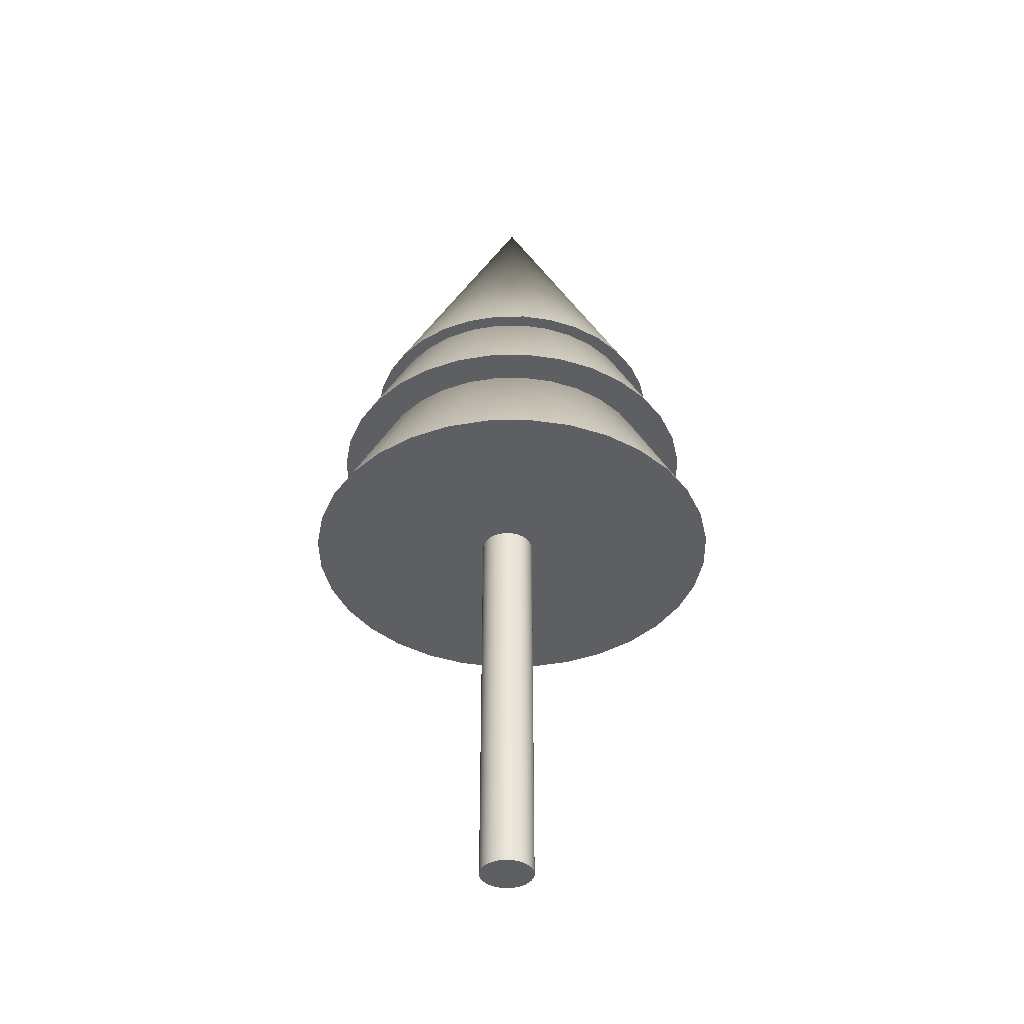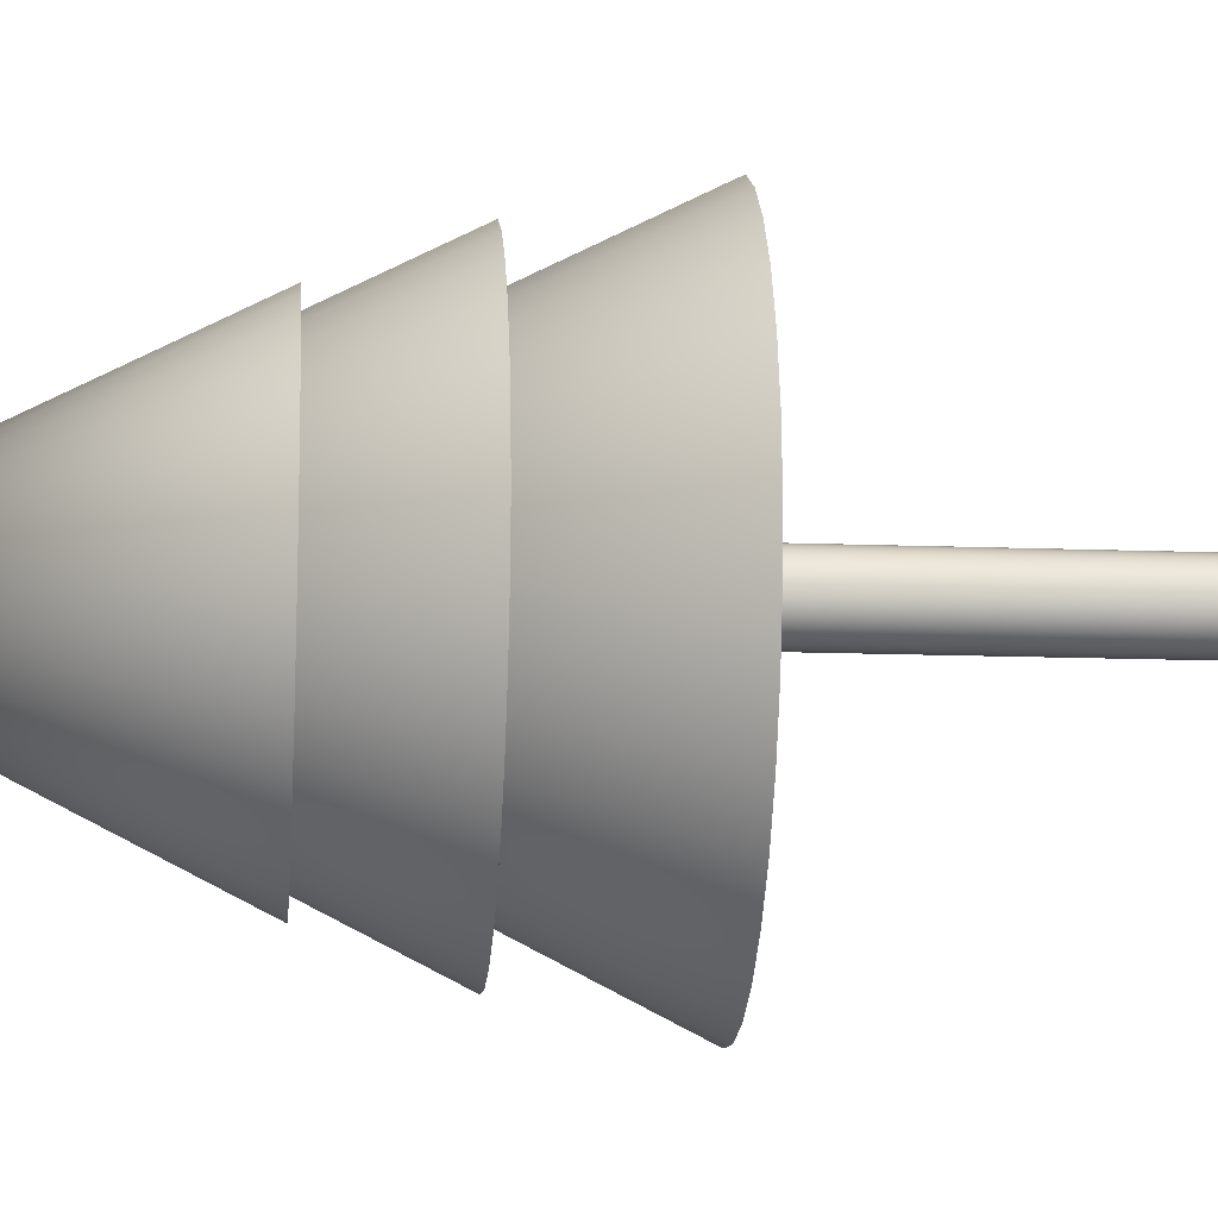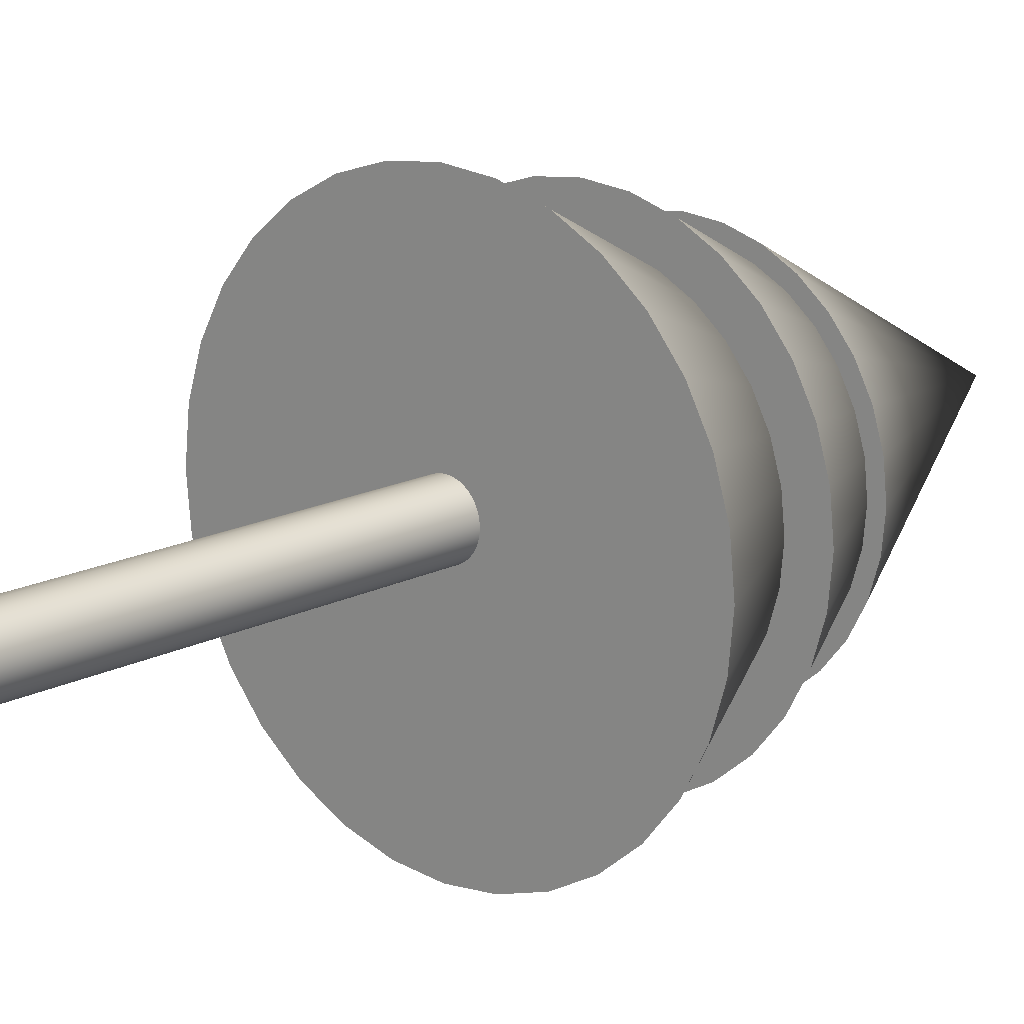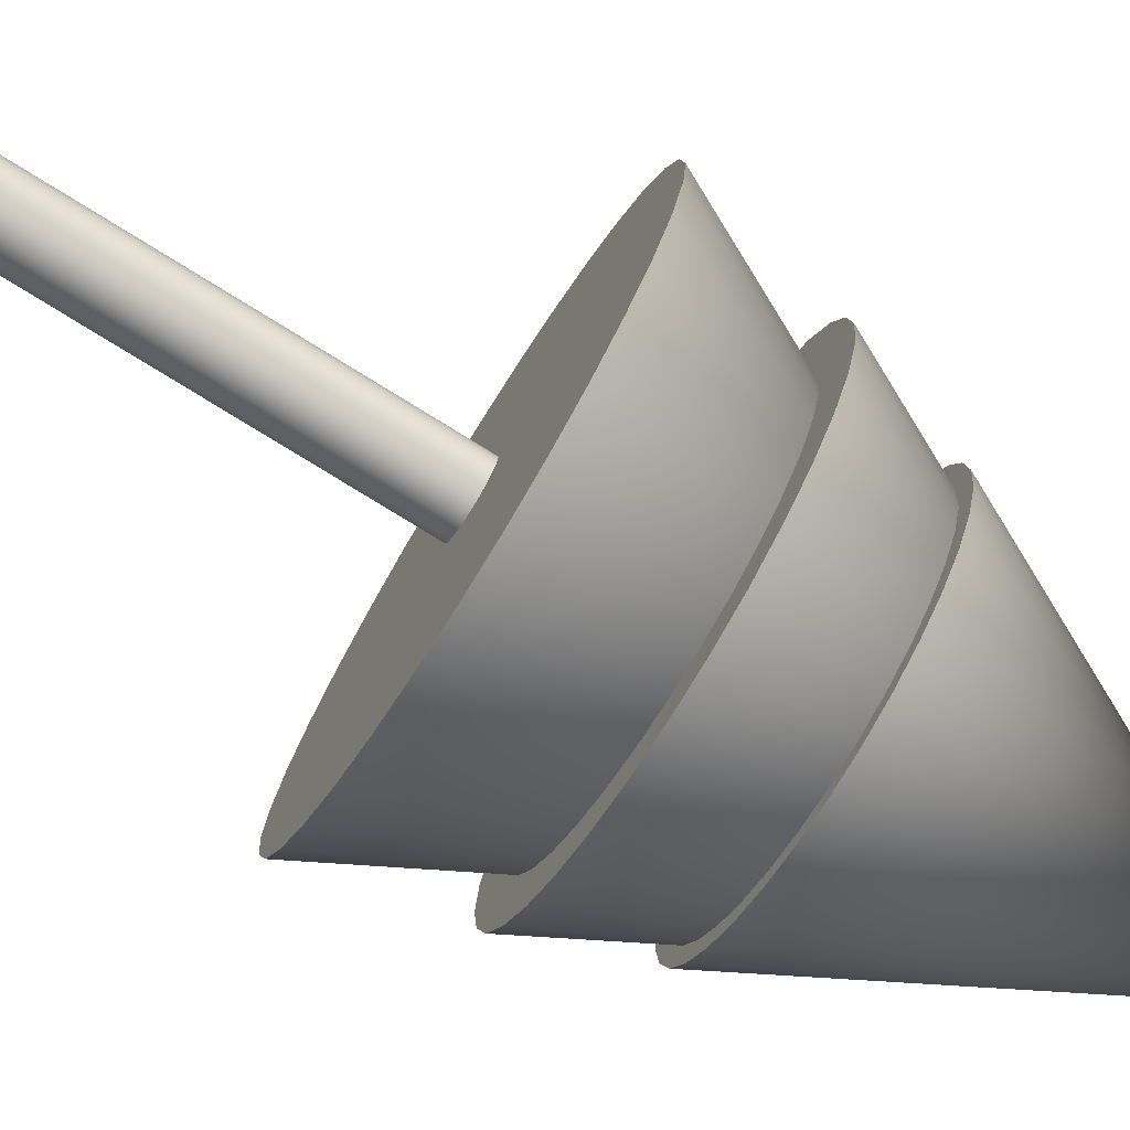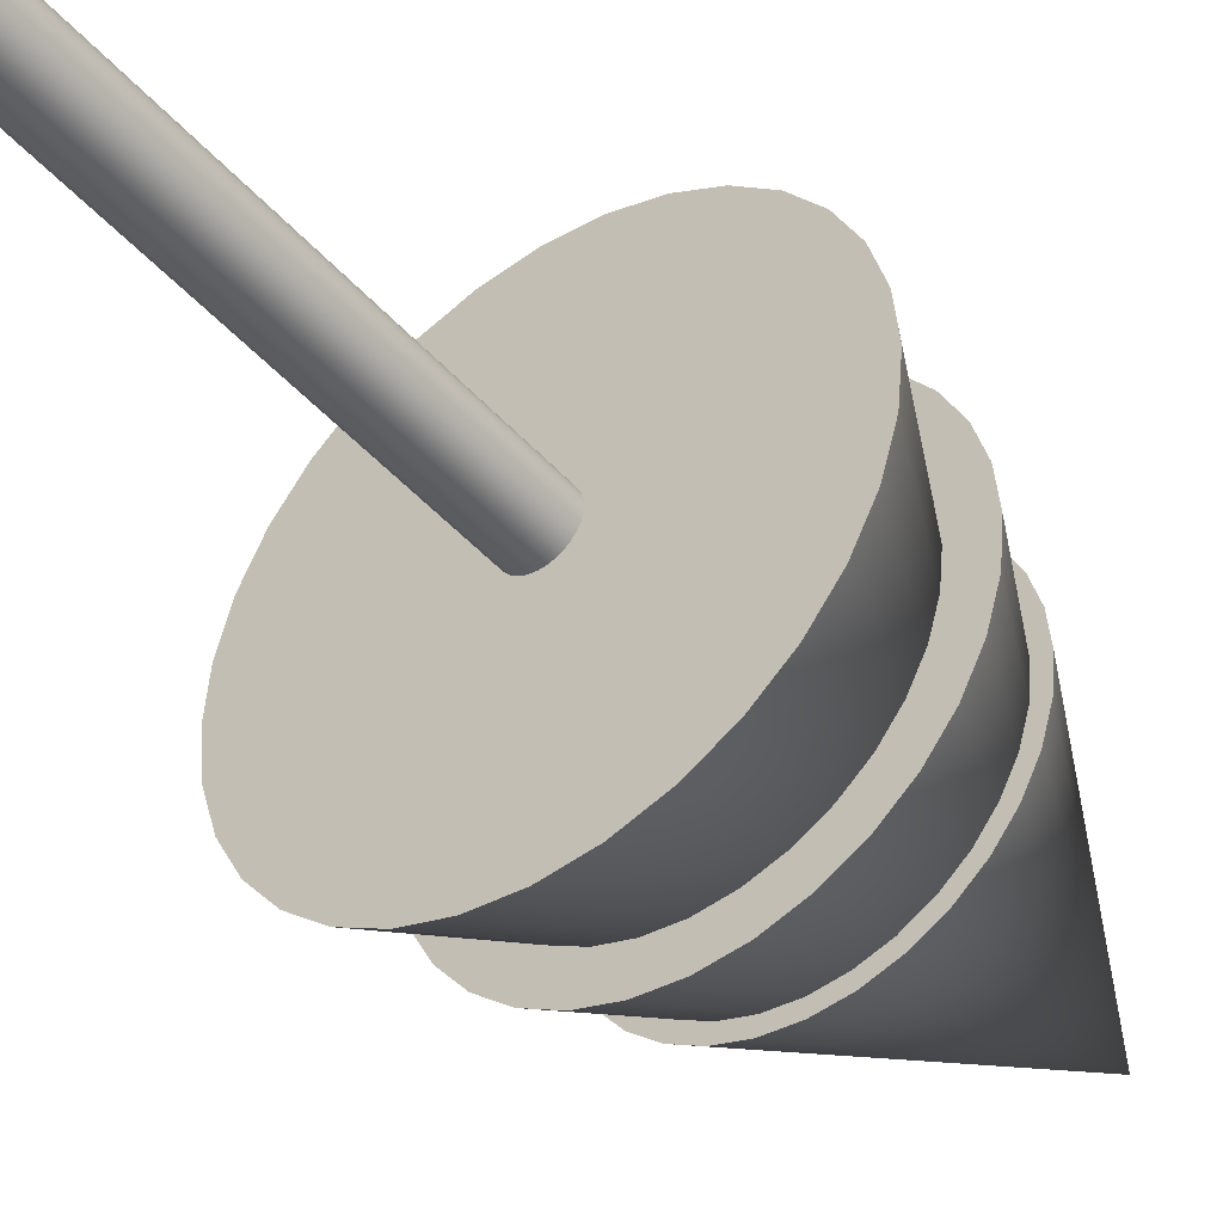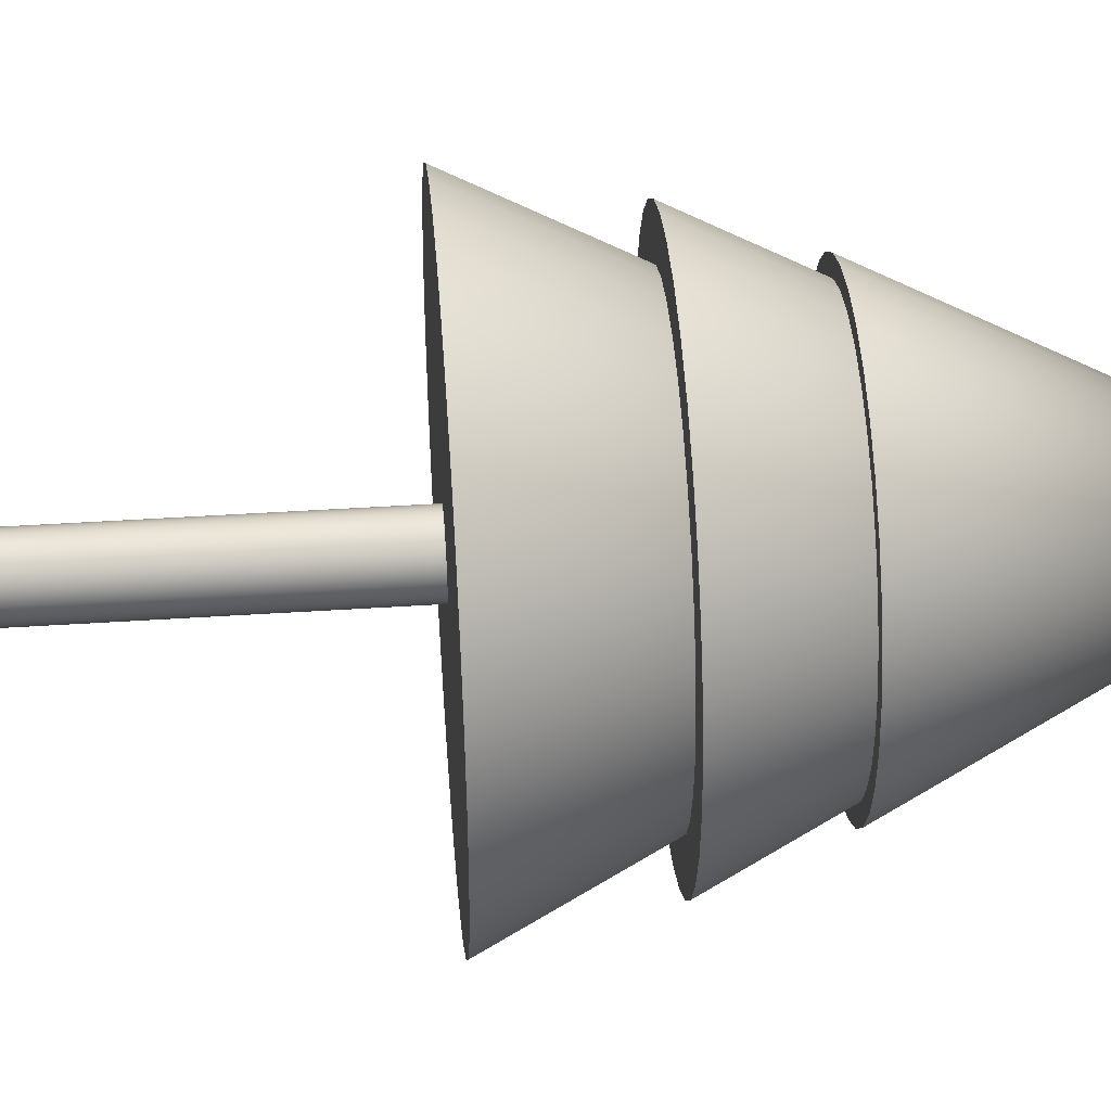
<metadata>
{"format":"obj","ext":"obj","renderer":"f3d","projection":"perspective","resolution":1024,"background":"white","views":[{"elev":-40.7,"azim":51.6,"up":"+Y"},{"elev":-14.0,"azim":-94.8,"up":"+Z"},{"elev":15.4,"azim":42.1,"up":"+Z"},{"elev":-76.7,"azim":58.2,"up":"+Z"},{"elev":-43.5,"azim":37.6,"up":"+Z"},{"elev":45.2,"azim":85.7,"up":"+Z"}]}
</metadata>
<code>
o Cone.003
v -0.07248 5.91 -1.526
v 0.2213 5.91 -1.497
v 0.5038 5.91 -1.412
v 0.7641 5.91 -1.273
v 0.9923 5.91 -1.085
v 1.18 5.91 -0.8571
v 1.319 5.91 -0.5967
v 1.404 5.91 -0.3142
v 1.433 5.91 -0.02045
v 1.404 5.91 0.2733
v 1.319 5.91 0.5558
v 1.18 5.91 0.8162
v 0.9923 5.91 1.044
v 0.7641 5.91 1.232
v 0.5038 5.91 1.371
v 0.2213 5.91 1.456
v -0.07248 5.91 1.485
v -0.3663 5.91 1.456
v -0.6487 5.91 1.371
v -0.9091 5.91 1.232
v -1.137 5.91 1.044
v -1.325 5.91 0.8162
v -1.464 5.91 0.5558
v -1.549 5.91 0.2733
v -1.578 5.91 -0.02045
v -1.549 5.91 -0.3142
v -1.464 5.91 -0.5967
v -1.325 5.91 -0.8571
v -1.137 5.91 -1.085
v -0.9091 5.91 -1.273
v -0.6487 5.91 -1.412
v -0.3663 5.91 -1.497
v -0.07248 8.922 -0.02046
v -0.07248 3.848 -2.085
v 0.3303 3.848 -2.045
v 0.7175 3.848 -1.928
v 1.074 3.848 -1.737
v 1.387 3.848 -1.48
v 1.644 3.848 -1.167
v 1.835 3.848 -0.8105
v 1.952 3.848 -0.4232
v 1.992 3.848 -0.02045
v 1.952 3.848 0.3823
v 1.835 3.848 0.7696
v 1.644 3.848 1.126
v 1.387 3.848 1.439
v 1.074 3.848 1.696
v 0.7175 3.848 1.887
v 0.3303 3.848 2.004
v -0.07248 3.848 2.044
v -0.4752 3.848 2.004
v -0.8625 3.848 1.887
v -1.219 3.848 1.696
v -1.532 3.848 1.439
v -1.789 3.848 1.126
v -1.98 3.848 0.7696
v -2.097 3.848 0.3823
v -2.137 3.848 -0.02045
v -2.097 3.848 -0.4232
v -1.98 3.848 -0.8105
v -1.789 3.848 -1.167
v -1.532 3.848 -1.48
v -1.219 3.848 -1.737
v -0.8625 3.848 -1.928
v -0.4752 3.848 -2.045
v -0.07248 7.976 -0.02046
v -0.07248 5 -1.847
v 0.2838 5 -1.812
v 0.6264 5 -1.708
v 0.9422 5 -1.539
v 1.219 5 -1.312
v 1.446 5 -1.035
v 1.615 5 -0.7193
v 1.719 5 -0.3767
v 1.754 5 -0.02045
v 1.719 5 0.3358
v 1.615 5 0.6784
v 1.446 5 0.9942
v 1.219 5 1.271
v 0.9422 5 1.498
v 0.6264 5 1.667
v 0.2838 5 1.771
v -0.07248 5 1.806
v -0.4288 5 1.771
v -0.7714 5 1.667
v -1.087 5 1.498
v -1.364 5 1.271
v -1.591 5 0.9942
v -1.76 5 0.6784
v -1.864 5 0.3358
v -1.899 5 -0.02045
v -1.864 5 -0.3767
v -1.76 5 -0.7193
v -1.591 5 -1.035
v -1.364 5 -1.312
v -1.087 5 -1.539
v -0.7714 5 -1.708
v -0.4288 5 -1.812
v -0.07248 8.653 -0.02046
v -0.04915 -0.07791 -0.2004
v -0.04915 5.695 -0.2004
v 0.001527 -0.07791 -0.1954
v 0.001527 5.695 -0.1954
v 0.05026 -0.07791 -0.1806
v 0.05026 5.695 -0.1806
v 0.09517 -0.07791 -0.1566
v 0.09517 5.695 -0.1566
v 0.1345 -0.07791 -0.1243
v 0.1345 5.695 -0.1243
v 0.1668 -0.07791 -0.08496
v 0.1668 5.695 -0.08496
v 0.1909 -0.07791 -0.04004
v 0.1909 5.695 -0.04004
v 0.2056 -0.07791 0.008692
v 0.2056 5.695 0.008691
v 0.2106 -0.07791 0.05937
v 0.2106 5.695 0.05937
v 0.2056 -0.07791 0.1101
v 0.2056 5.695 0.1101
v 0.1909 -0.07791 0.1588
v 0.1909 5.695 0.1588
v 0.1668 -0.07791 0.2037
v 0.1668 5.695 0.2037
v 0.1345 -0.07791 0.2431
v 0.1345 5.695 0.2431
v 0.09517 -0.07791 0.2754
v 0.09517 5.695 0.2754
v 0.05026 -0.07791 0.2994
v 0.05026 5.695 0.2994
v 0.001527 -0.07791 0.3142
v 0.001527 5.695 0.3142
v -0.04915 -0.07791 0.3192
v -0.04915 5.695 0.3192
v -0.09984 -0.07791 0.3142
v -0.09984 5.695 0.3142
v -0.1486 -0.07791 0.2994
v -0.1486 5.695 0.2994
v -0.1935 -0.07791 0.2754
v -0.1935 5.695 0.2754
v -0.2329 -0.07791 0.2431
v -0.2329 5.695 0.2431
v -0.2652 -0.07791 0.2037
v -0.2652 5.695 0.2037
v -0.2892 -0.07791 0.1588
v -0.2892 5.695 0.1588
v -0.3039 -0.07791 0.1101
v -0.3039 5.695 0.1101
v -0.3089 -0.07791 0.05937
v -0.3089 5.695 0.05937
v -0.3039 -0.07791 0.008692
v -0.3039 5.695 0.008691
v -0.2892 -0.07791 -0.04004
v -0.2892 5.695 -0.04004
v -0.2652 -0.07791 -0.08496
v -0.2652 5.695 -0.08496
v -0.2329 -0.07791 -0.1243
v -0.2329 5.695 -0.1243
v -0.1935 -0.07791 -0.1566
v -0.1935 5.695 -0.1566
v -0.1486 -0.07791 -0.1806
v -0.1486 5.695 -0.1806
v -0.09984 -0.07791 -0.1954
v -0.09984 5.695 -0.1954
f 1 33 2
f 2 33 3
f 3 33 4
f 4 33 5
f 5 33 6
f 6 33 7
f 7 33 8
f 8 33 9
f 9 33 10
f 10 33 11
f 11 33 12
f 12 33 13
f 13 33 14
f 14 33 15
f 15 33 16
f 16 33 17
f 17 33 18
f 18 33 19
f 19 33 20
f 20 33 21
f 21 33 22
f 22 33 23
f 23 33 24
f 24 33 25
f 25 33 26
f 26 33 27
f 27 33 28
f 28 33 29
f 29 33 30
f 30 33 31
f 16 24 32
f 31 33 32
f 32 33 1
f 34 66 35
f 35 66 36
f 36 66 37
f 37 66 38
f 38 66 39
f 39 66 40
f 40 66 41
f 41 66 42
f 42 66 43
f 43 66 44
f 44 66 45
f 45 66 46
f 46 66 47
f 47 66 48
f 48 66 49
f 49 66 50
f 50 66 51
f 51 66 52
f 52 66 53
f 53 66 54
f 54 66 55
f 55 66 56
f 56 66 57
f 57 66 58
f 58 66 59
f 59 66 60
f 60 66 61
f 61 66 62
f 62 66 63
f 63 66 64
f 49 57 65
f 64 66 65
f 65 66 34
f 67 99 68
f 68 99 69
f 69 99 70
f 70 99 71
f 71 99 72
f 72 99 73
f 73 99 74
f 74 99 75
f 75 99 76
f 76 99 77
f 77 99 78
f 78 99 79
f 79 99 80
f 80 99 81
f 81 99 82
f 82 99 83
f 83 99 84
f 84 99 85
f 85 99 86
f 86 99 87
f 87 99 88
f 88 99 89
f 89 99 90
f 90 99 91
f 91 99 92
f 92 99 93
f 93 99 94
f 94 99 95
f 95 99 96
f 96 99 97
f 82 90 98
f 97 99 98
f 98 99 67
f 32 1 2
f 2 3 4
f 4 5 6
f 6 7 8
f 8 9 10
f 10 11 12
f 12 13 14
f 14 15 16
f 16 17 18
f 18 19 20
f 20 21 22
f 22 23 24
f 24 25 26
f 26 27 28
f 28 29 30
f 30 31 32
f 32 2 4
f 4 6 8
f 8 10 12
f 12 14 16
f 16 18 20
f 20 22 24
f 24 26 28
f 28 30 32
f 32 4 8
f 8 12 16
f 16 20 24
f 24 28 32
f 32 8 16
f 65 34 35
f 35 36 37
f 37 38 39
f 39 40 41
f 41 42 43
f 43 44 45
f 45 46 47
f 47 48 49
f 49 50 51
f 51 52 53
f 53 54 55
f 55 56 57
f 57 58 59
f 59 60 61
f 61 62 63
f 63 64 65
f 65 35 37
f 37 39 41
f 41 43 45
f 45 47 49
f 49 51 53
f 53 55 57
f 57 59 61
f 61 63 65
f 65 37 41
f 41 45 49
f 49 53 57
f 57 61 65
f 65 41 49
f 98 67 68
f 68 69 70
f 70 71 72
f 72 73 74
f 74 75 76
f 76 77 78
f 78 79 80
f 80 81 82
f 82 83 84
f 84 85 86
f 86 87 88
f 88 89 90
f 90 91 92
f 92 93 94
f 94 95 96
f 96 97 98
f 98 68 70
f 70 72 74
f 74 76 78
f 78 80 82
f 82 84 86
f 86 88 90
f 90 92 94
f 94 96 98
f 98 70 74
f 74 78 82
f 82 86 90
f 90 94 98
f 98 74 82
f 101 102 100
f 103 104 102
f 105 106 104
f 107 108 106
f 109 110 108
f 111 112 110
f 113 114 112
f 115 116 114
f 117 118 116
f 119 120 118
f 121 122 120
f 123 124 122
f 125 126 124
f 127 128 126
f 129 130 128
f 131 132 130
f 133 134 132
f 135 136 134
f 137 138 136
f 139 140 138
f 141 142 140
f 143 144 142
f 145 146 144
f 147 148 146
f 149 150 148
f 151 152 150
f 153 154 152
f 155 156 154
f 157 158 156
f 159 160 158
f 137 121 105
f 161 162 160
f 163 100 162
f 130 146 162
f 101 103 102
f 103 105 104
f 105 107 106
f 107 109 108
f 109 111 110
f 111 113 112
f 113 115 114
f 115 117 116
f 117 119 118
f 119 121 120
f 121 123 122
f 123 125 124
f 125 127 126
f 127 129 128
f 129 131 130
f 131 133 132
f 133 135 134
f 135 137 136
f 137 139 138
f 139 141 140
f 141 143 142
f 143 145 144
f 145 147 146
f 147 149 148
f 149 151 150
f 151 153 152
f 153 155 154
f 155 157 156
f 157 159 158
f 159 161 160
f 105 103 101
f 101 163 161
f 161 159 157
f 157 155 153
f 153 151 149
f 149 147 145
f 145 143 141
f 141 139 137
f 137 135 133
f 133 131 129
f 129 127 125
f 125 123 121
f 121 119 117
f 117 115 113
f 113 111 109
f 109 107 105
f 105 101 161
f 161 157 153
f 153 149 145
f 145 141 137
f 137 133 129
f 129 125 121
f 121 117 113
f 113 109 105
f 105 161 153
f 153 145 137
f 137 129 121
f 121 113 105
f 105 153 137
f 161 163 162
f 163 101 100
f 162 100 102
f 102 104 106
f 106 108 110
f 110 112 114
f 114 116 118
f 118 120 122
f 122 124 126
f 126 128 130
f 130 132 134
f 134 136 138
f 138 140 142
f 142 144 146
f 146 148 150
f 150 152 154
f 154 156 158
f 158 160 162
f 162 102 106
f 106 110 114
f 114 118 122
f 122 126 130
f 130 134 138
f 138 142 146
f 146 150 154
f 154 158 162
f 162 106 114
f 114 122 130
f 130 138 146
f 146 154 162
f 162 114 130

</code>
